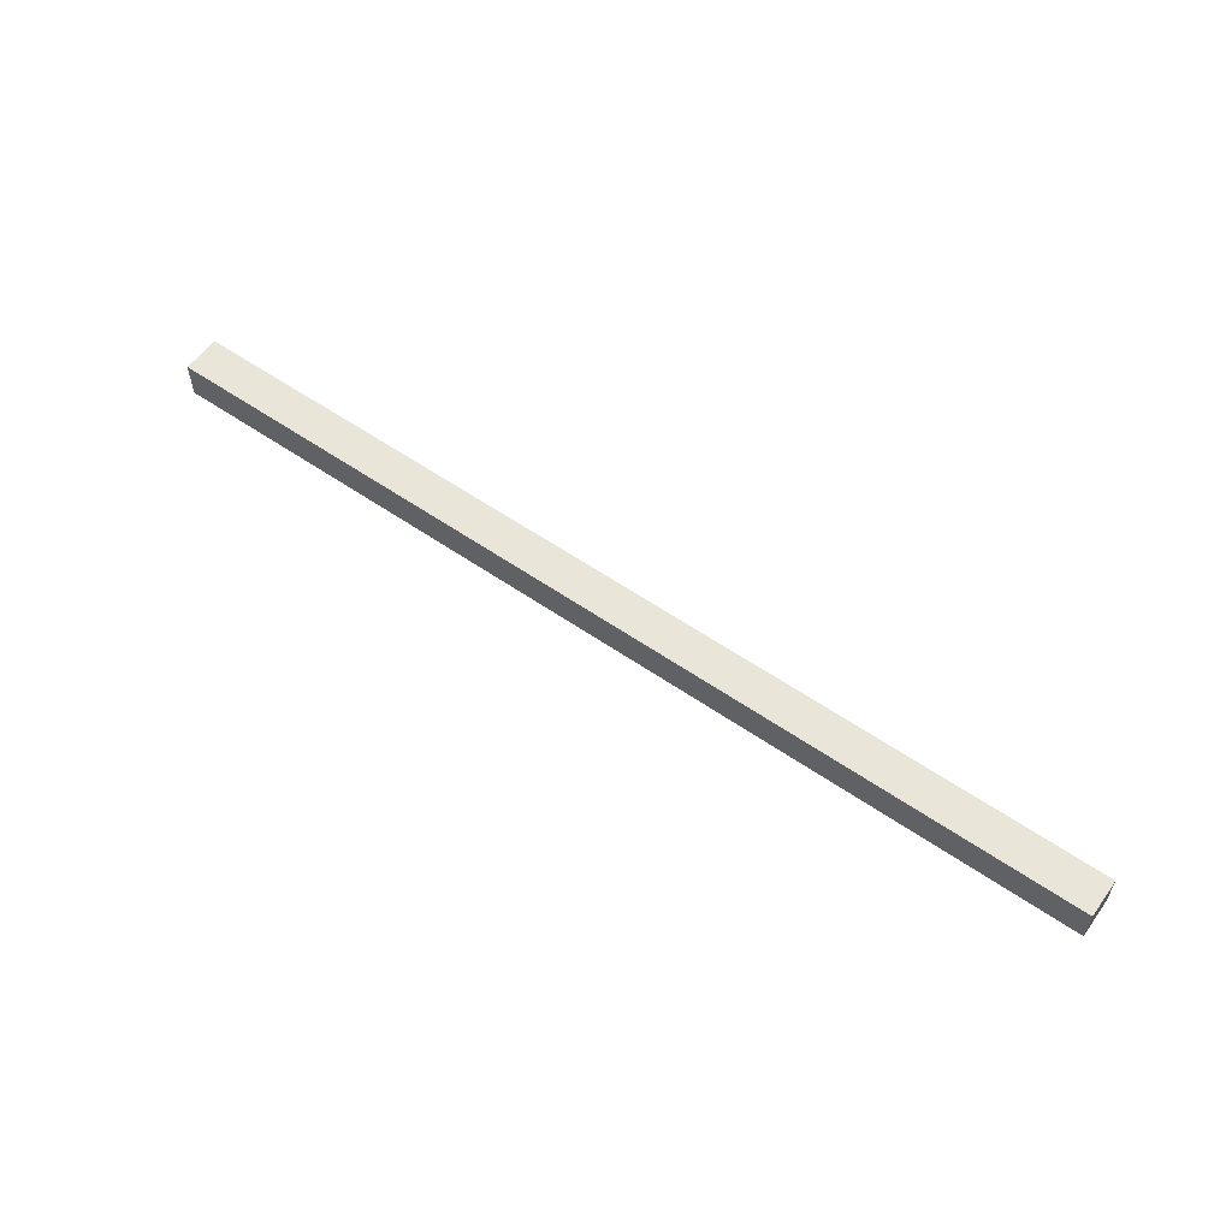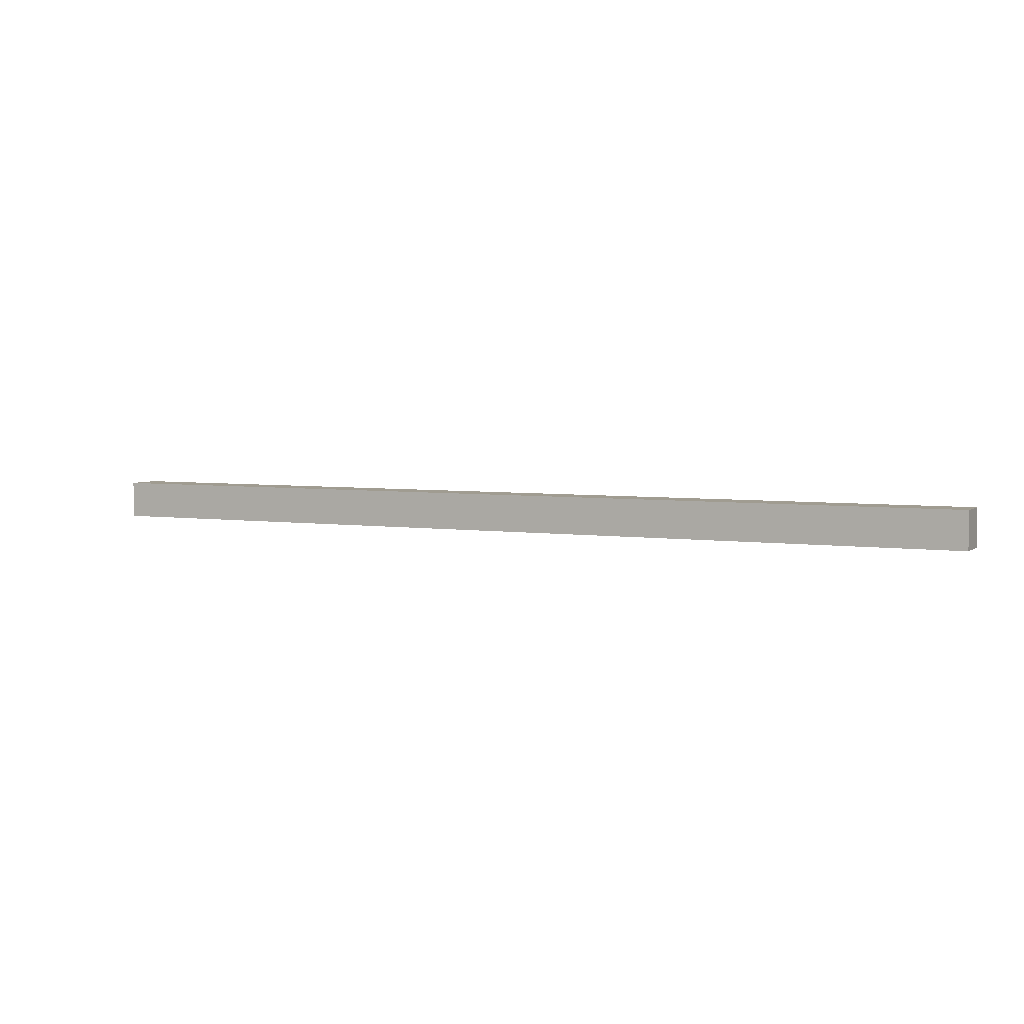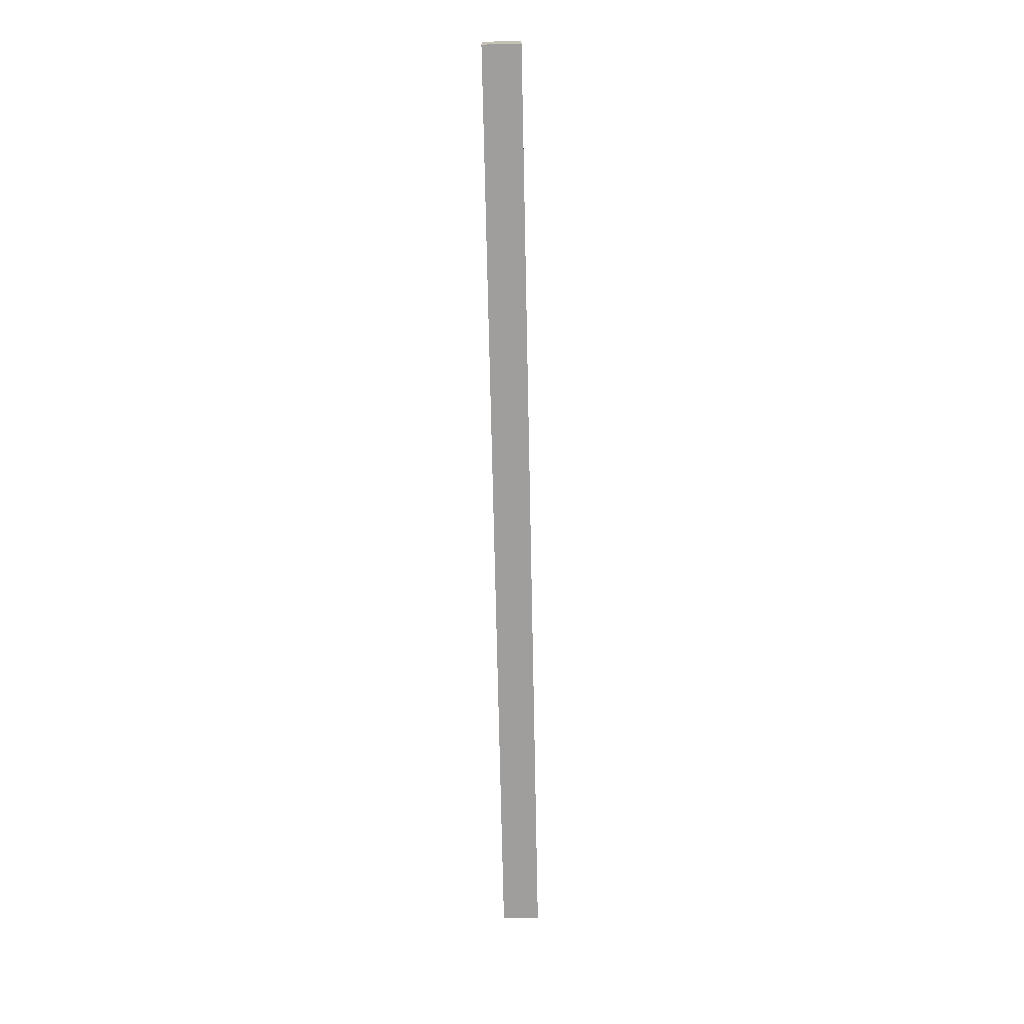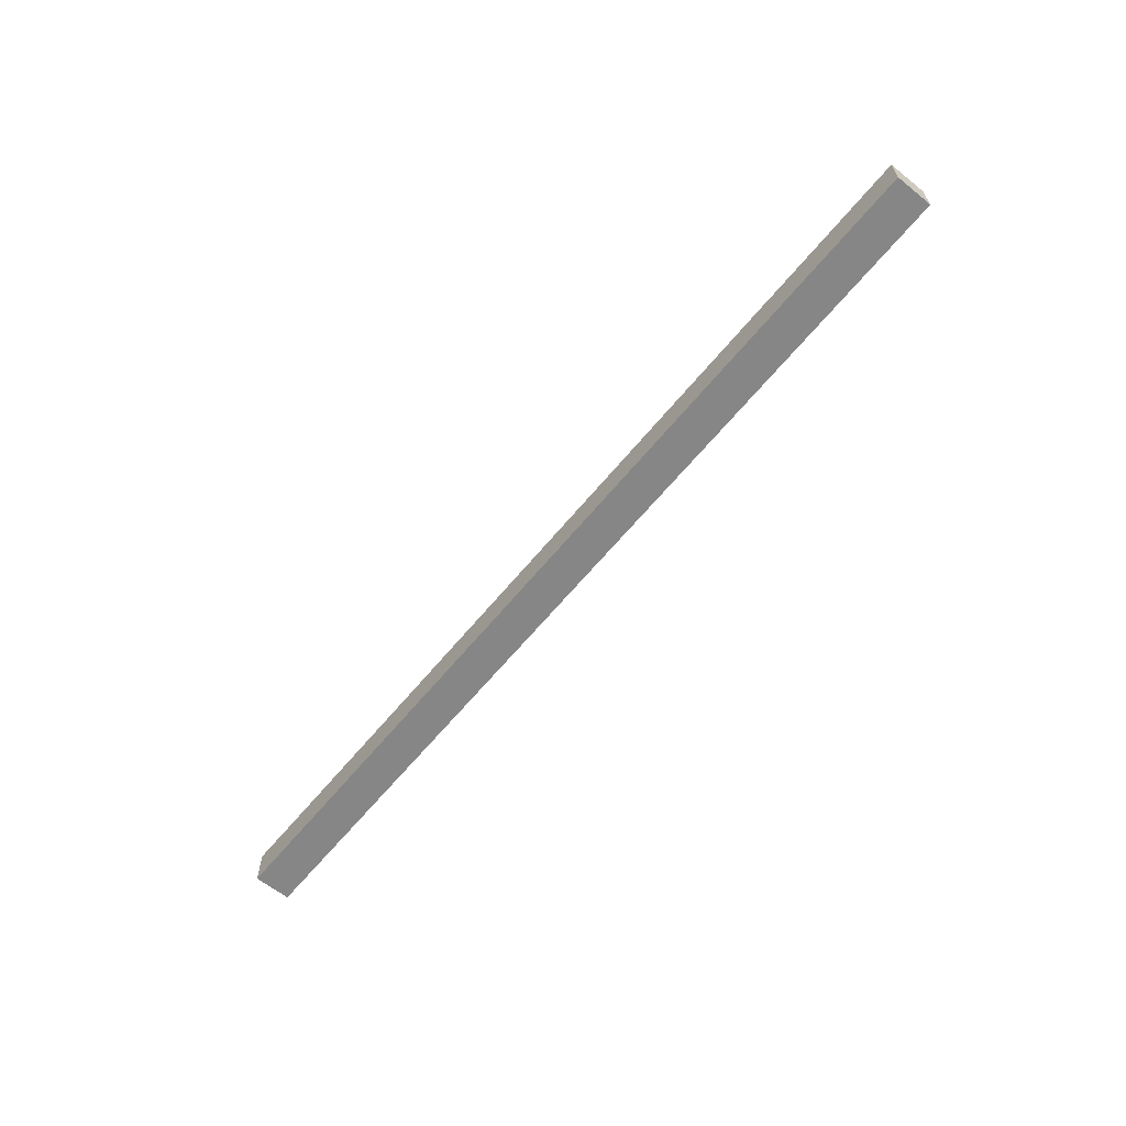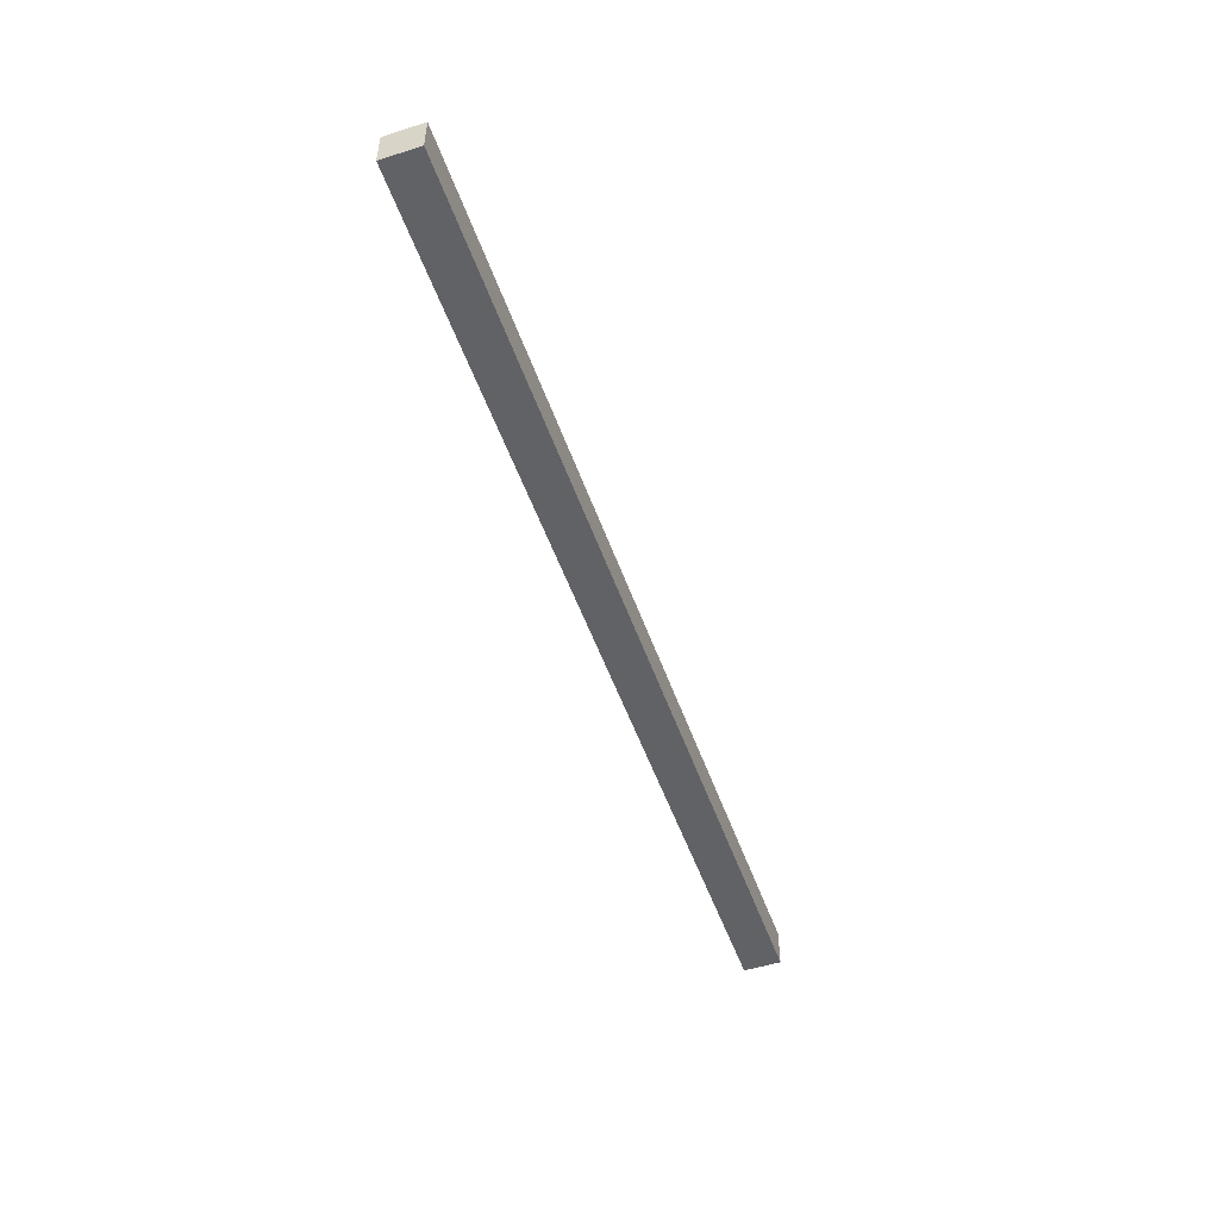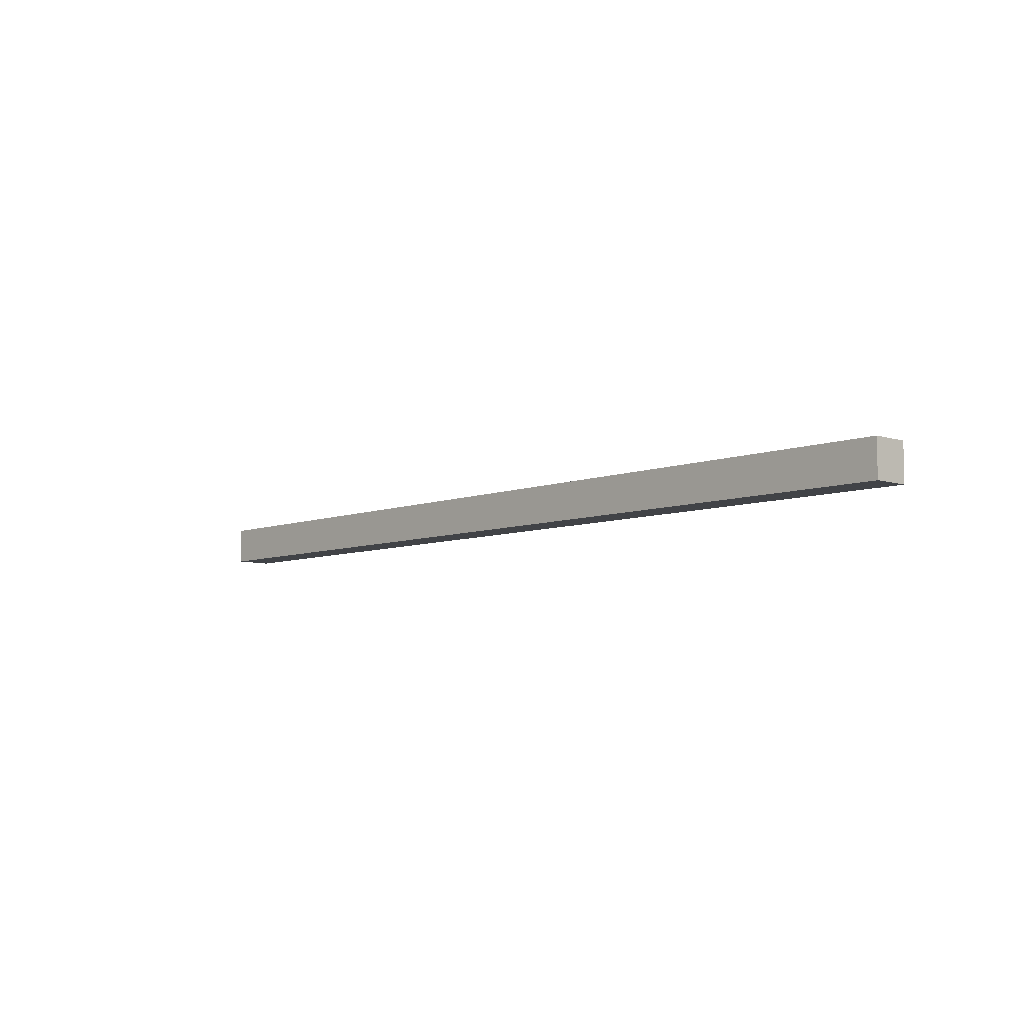
<metadata>
{"format":"obj","ext":"obj","renderer":"f3d","projection":"perspective","resolution":1024,"background":"white","views":[{"elev":57.7,"azim":35.6,"up":"+Z"},{"elev":4.4,"azim":25.8,"up":"+Y"},{"elev":-71.1,"azim":91.2,"up":"+Y"},{"elev":-62.2,"azim":-129.1,"up":"+Z"},{"elev":-50.6,"azim":-71.1,"up":"+Y"},{"elev":-7.2,"azim":-132.5,"up":"+Z"}]}
</metadata>
<code>
g default
v -1250 -50 -2422
v 1250 -50 -2422
v -1250 50 -2422
v 1250 50 -2422
v -1250 50 -2522
v 1250 50 -2522
v -1250 -50 -2522
v 1250 -50 -2522
v -1250 50 -2432
v -1250 -50 -2432
v 1250 -50 -2432
v 1250 50 -2432
v -1250 -50 -2513
v -1250 50 -2513
v 1250 50 -2513
v 1250 -50 -2513
v -1250 50 -2472
v -1250 -50 -2472
v 1250 -50 -2472
v 1250 50 -2472
v -1250 50 -2468
v -1250 -50 -2468
v 1250 -50 -2468
v 1250 50 -2468
v -1250 -50 -2476
v -1250 50 -2476
v 1250 50 -2476
v 1250 -50 -2476
g pCube6
f 1 2 4 3
f 3 4 12 9
f 5 6 8 7
f 10 11 2 1
f 2 11 12 4
f 9 10 1 3
f 7 13 14 5
f 7 8 16 13
f 15 16 8 6
f 14 15 6 5
f 21 22 10 9
f 9 12 24 21
f 12 11 23 24
f 22 23 11 10
f 14 13 25 26
f 13 16 28 25
f 27 28 16 15
f 26 27 15 14
f 18 22 21 17 26 25
f 19 23 22 18 25 28
f 20 24 23 19 28 27
f 17 21 24 20 27 26

</code>
